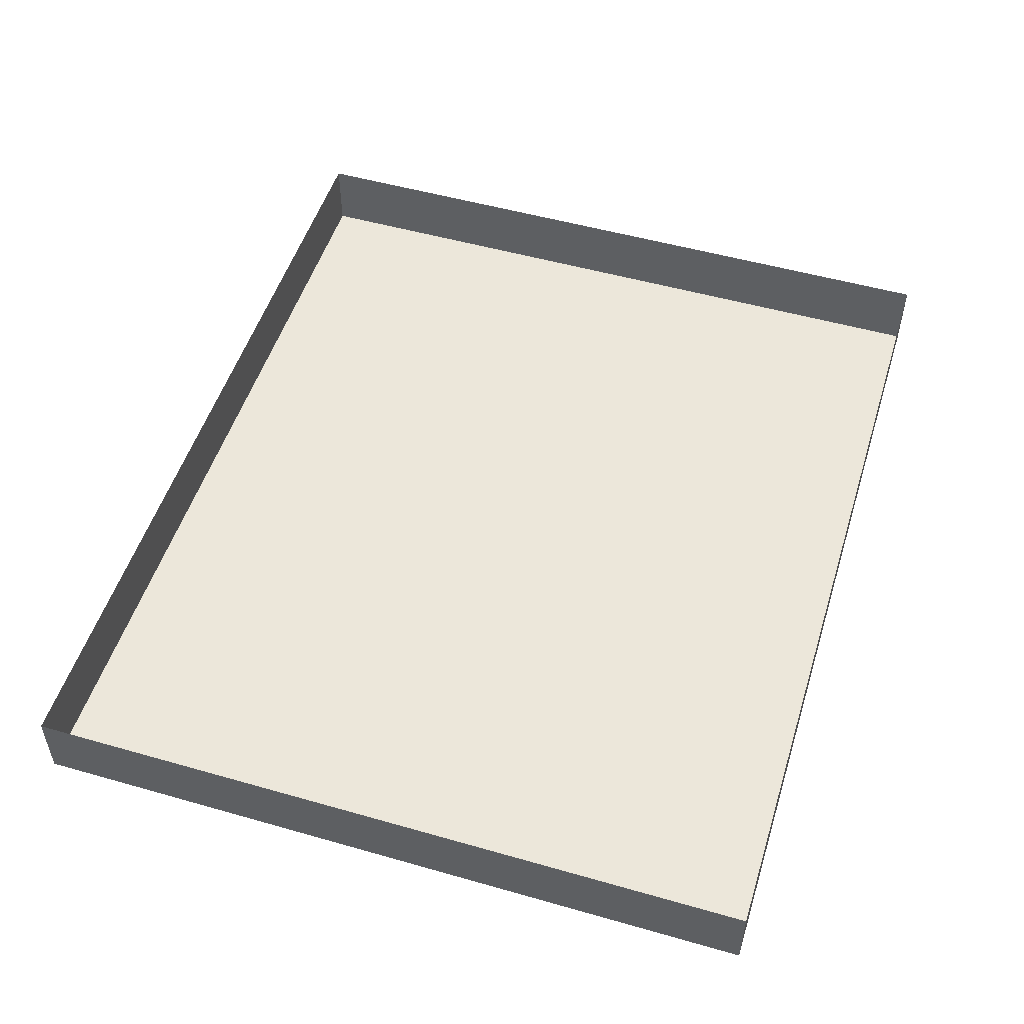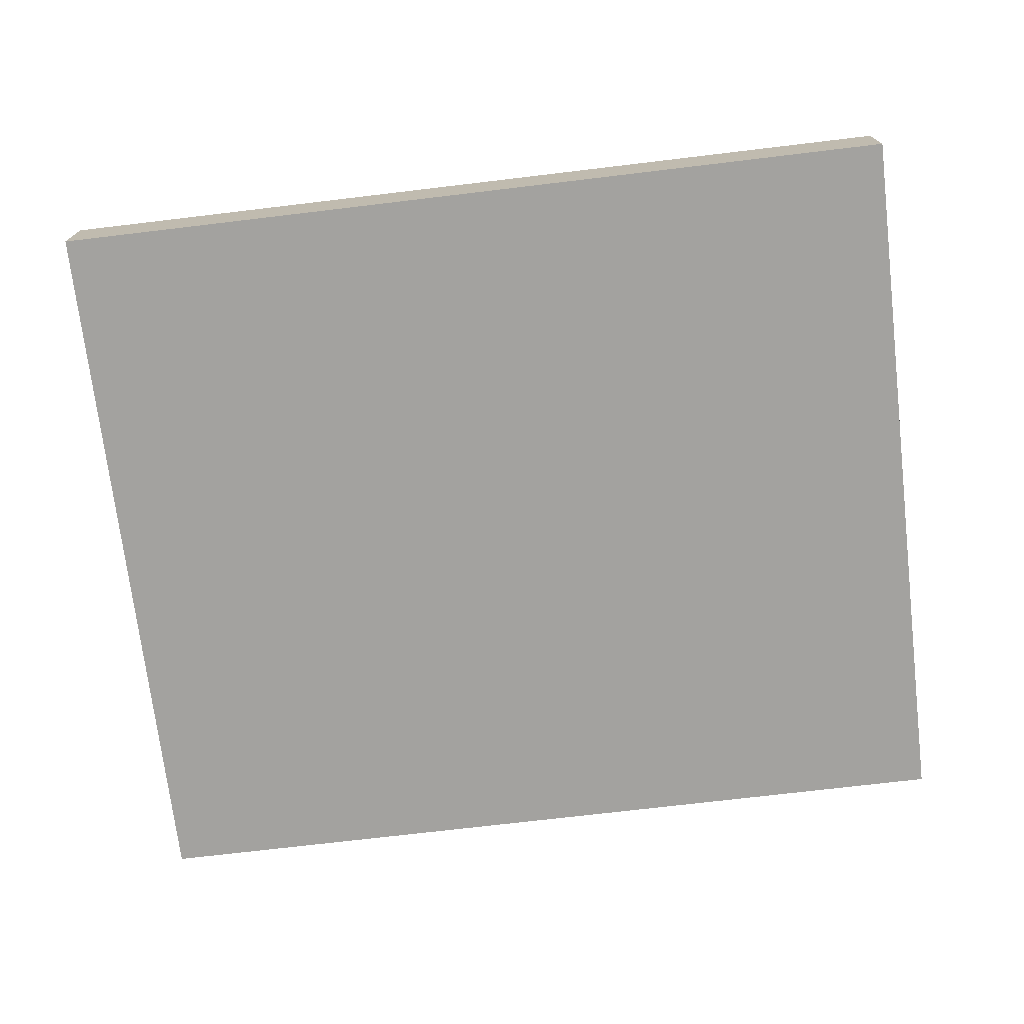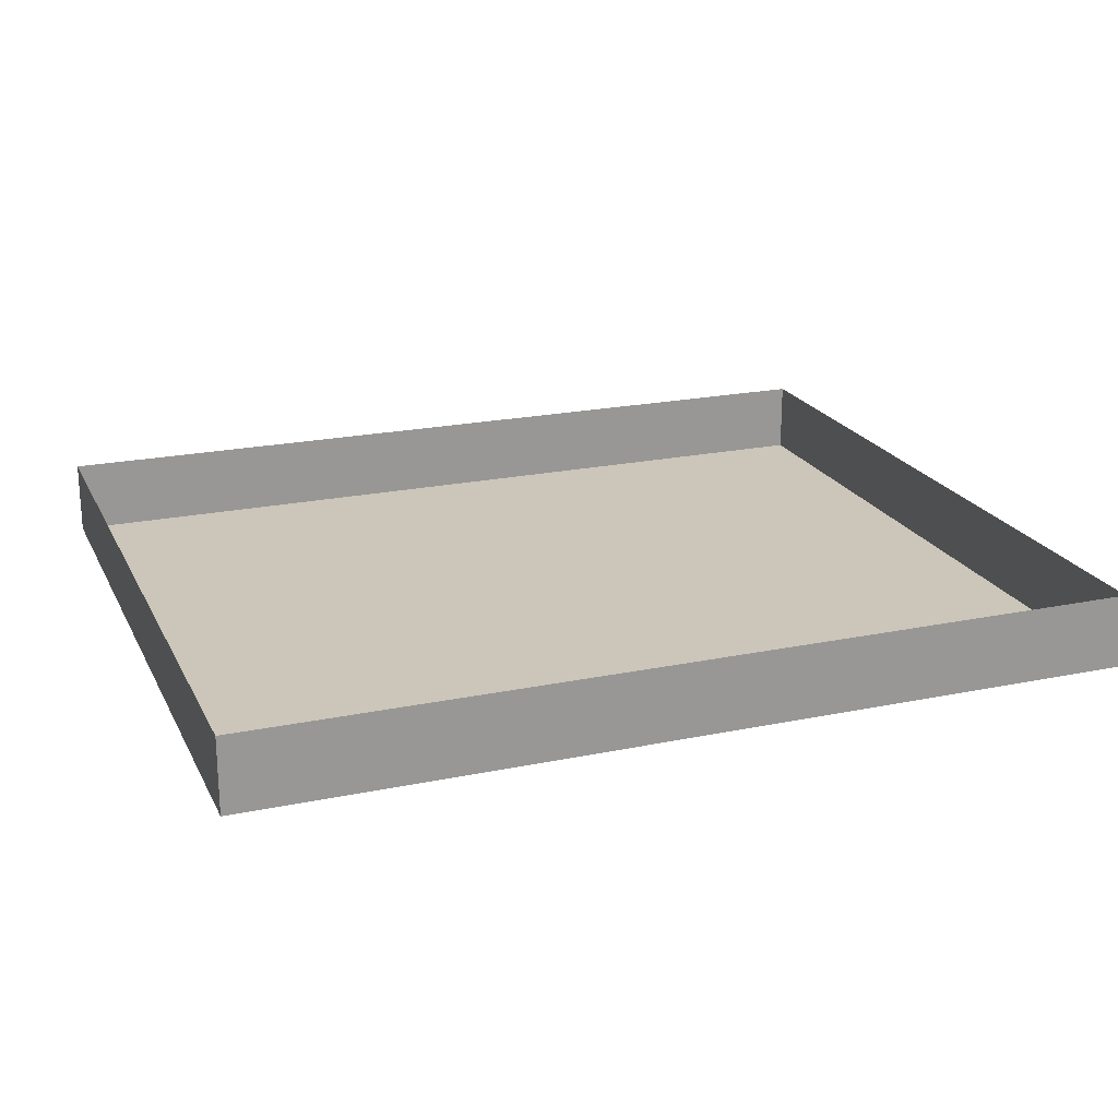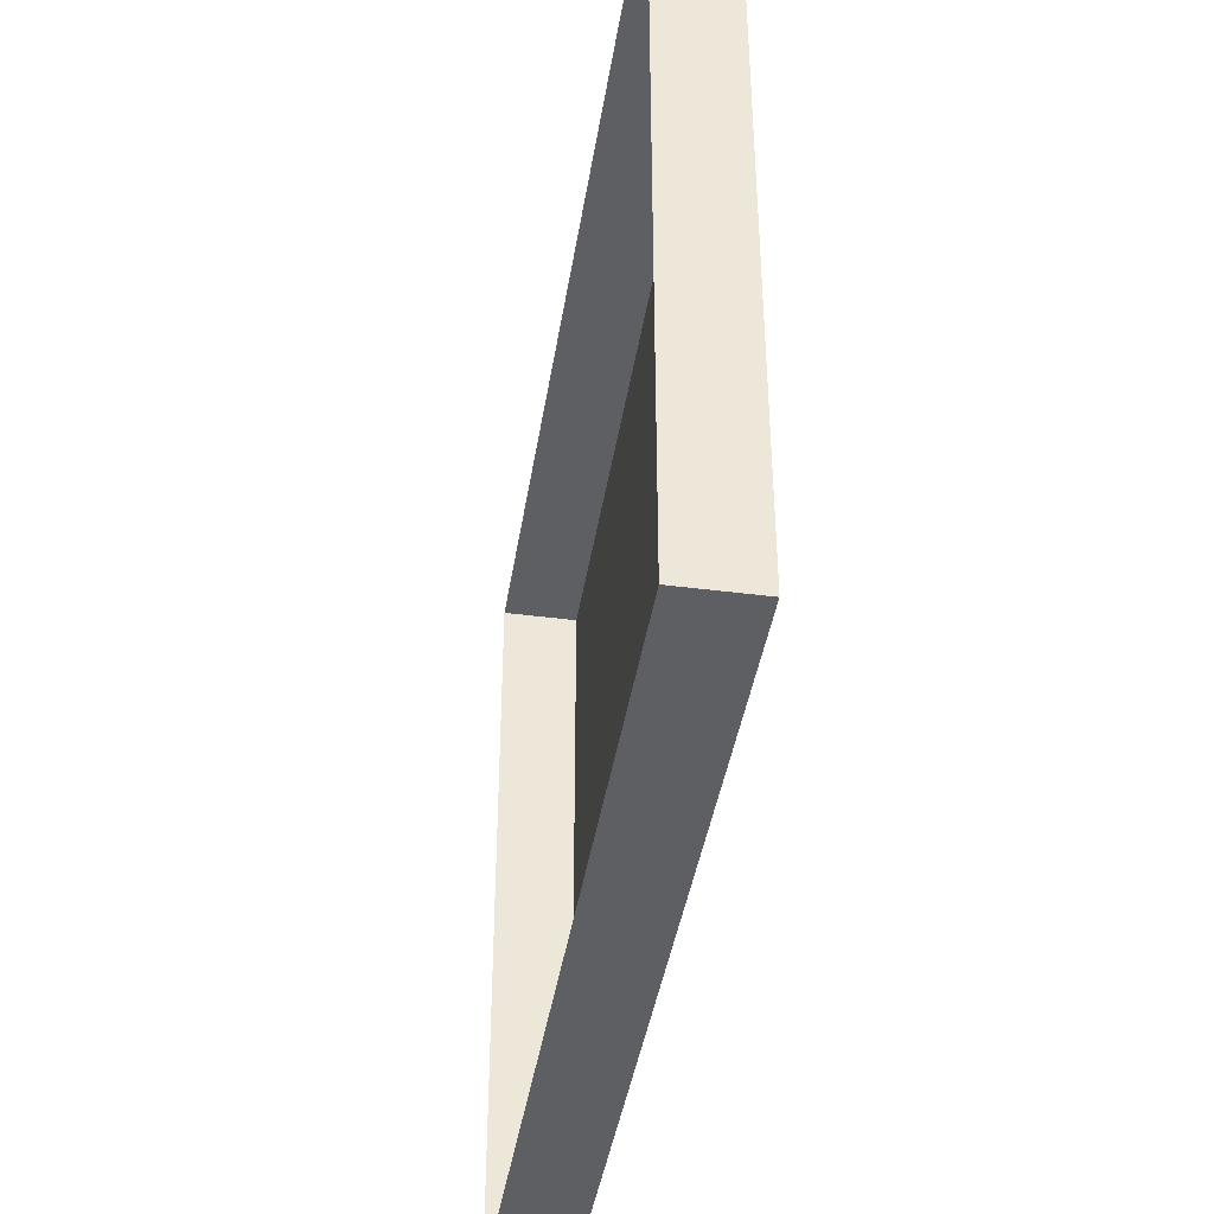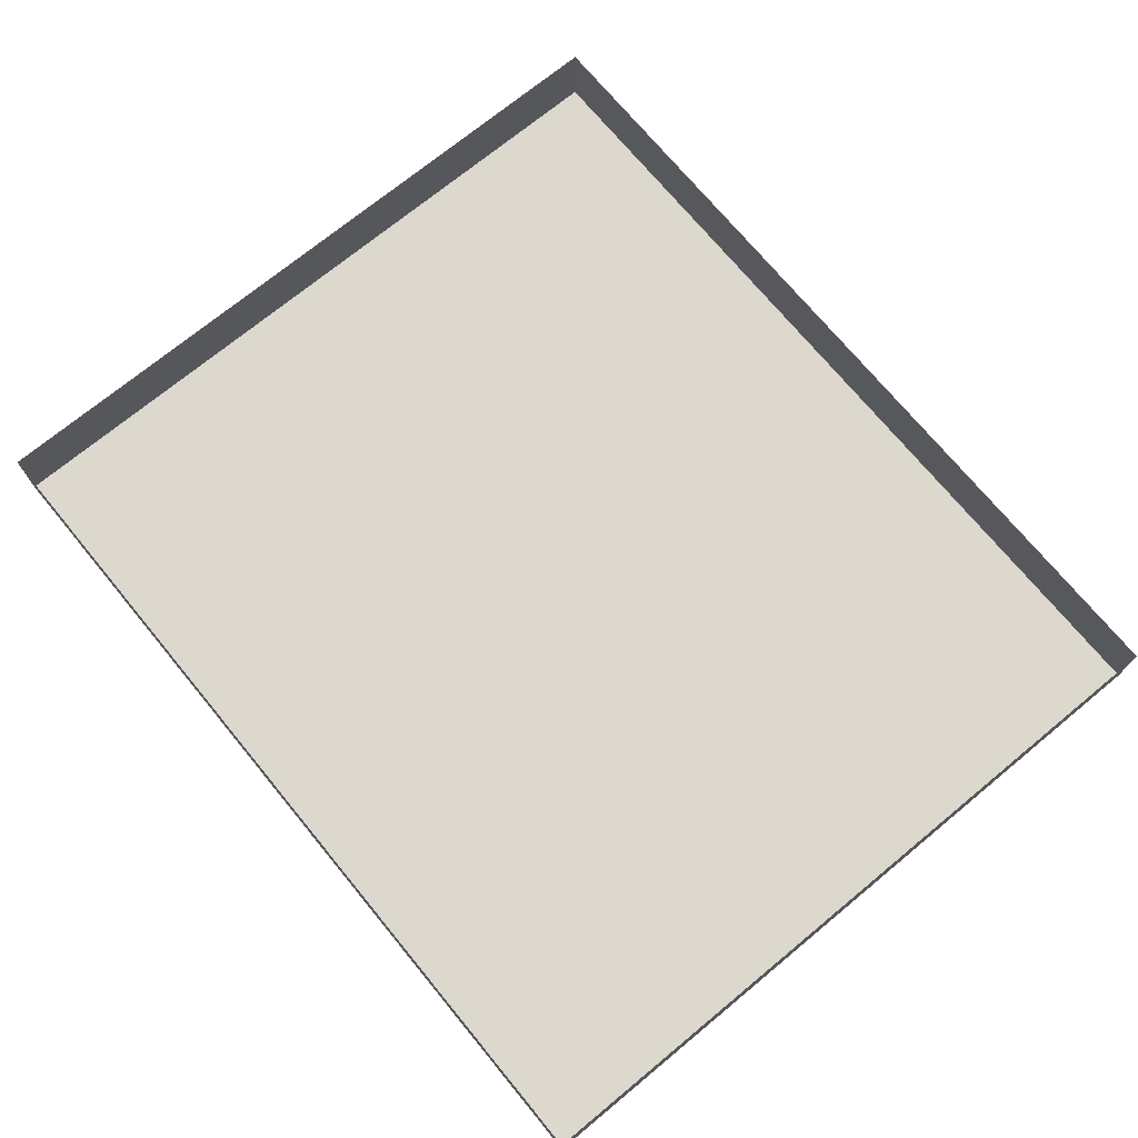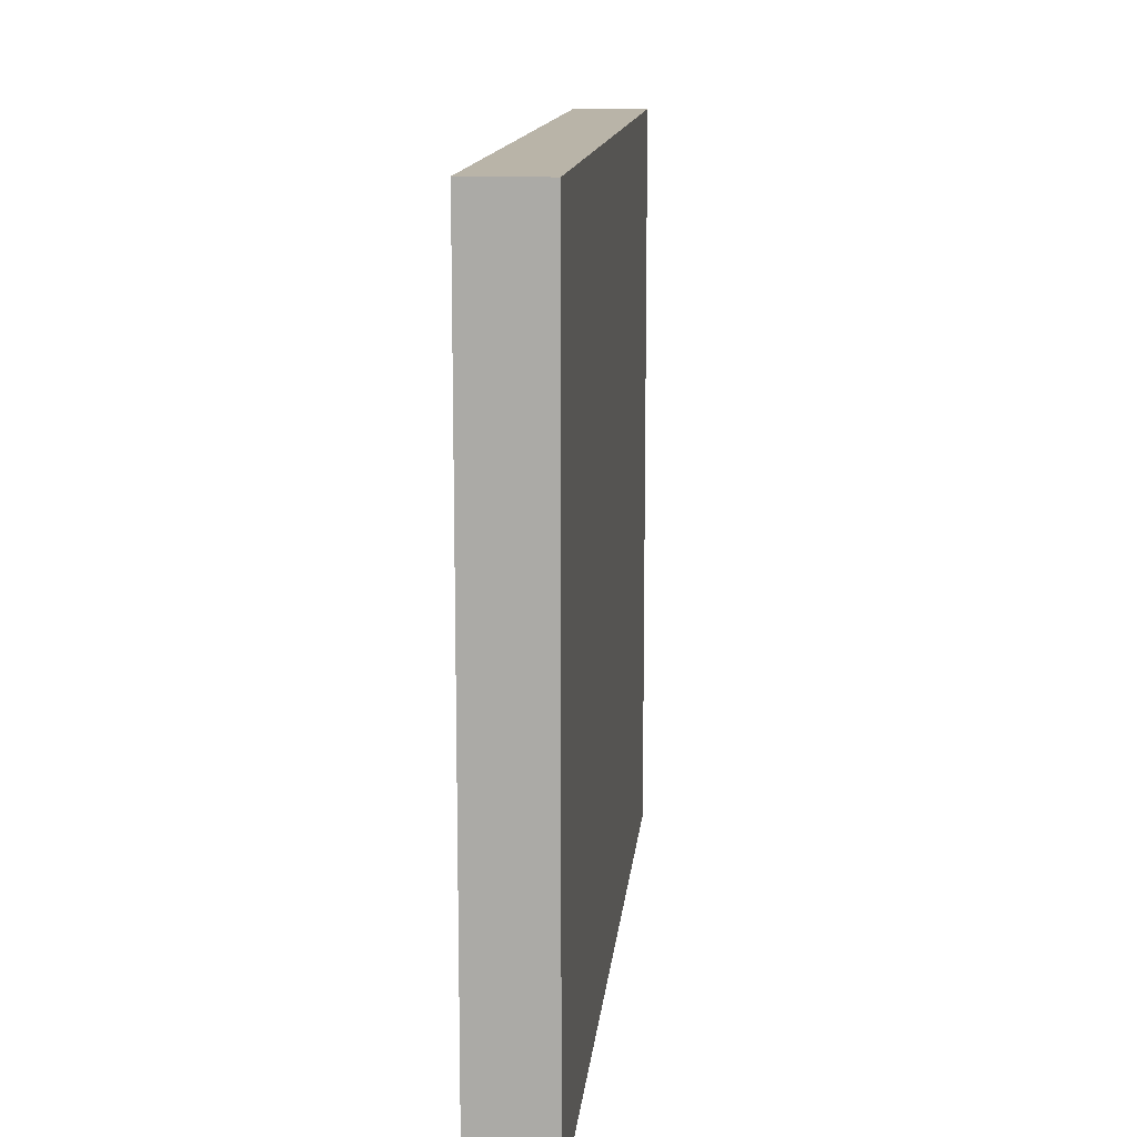
<metadata>
{"format":"obj","ext":"obj","renderer":"f3d","projection":"perspective","resolution":1024,"background":"white","views":[{"elev":51.7,"azim":-72.8,"up":"+Y"},{"elev":-72.6,"azim":6.8,"up":"+Y"},{"elev":21.0,"azim":159.5,"up":"+Y"},{"elev":-41.5,"azim":-98.9,"up":"+Z"},{"elev":72.3,"azim":50.5,"up":"+Y"},{"elev":13.1,"azim":-84.5,"up":"+Z"}]}
</metadata>
<code>
o Balkon_020
v 0.01355 -0.1312 0.7045
v 0.01355 -0.1312 0.5202
v 0.2318 -0.1312 0.5202
v 0.2318 -0.1312 0.7045
v 0.01355 -0.1127 0.7045
v 0.2318 -0.1127 0.7045
v 0.2318 -0.1127 0.5202
v 0.01355 -0.1127 0.5202
f 1 2 3 4
f 5 1 4 6
f 6 4 3 7
f 7 3 2 8
f 8 2 1 5

</code>
